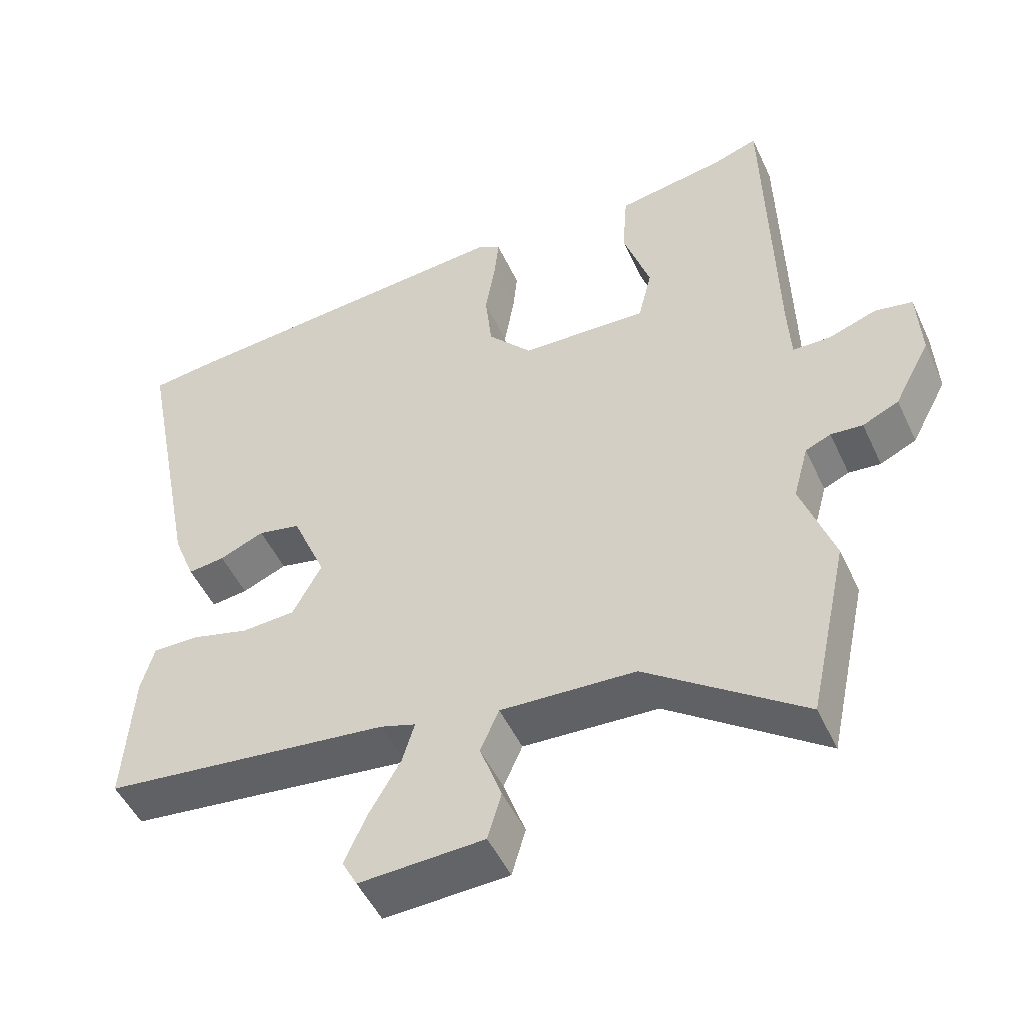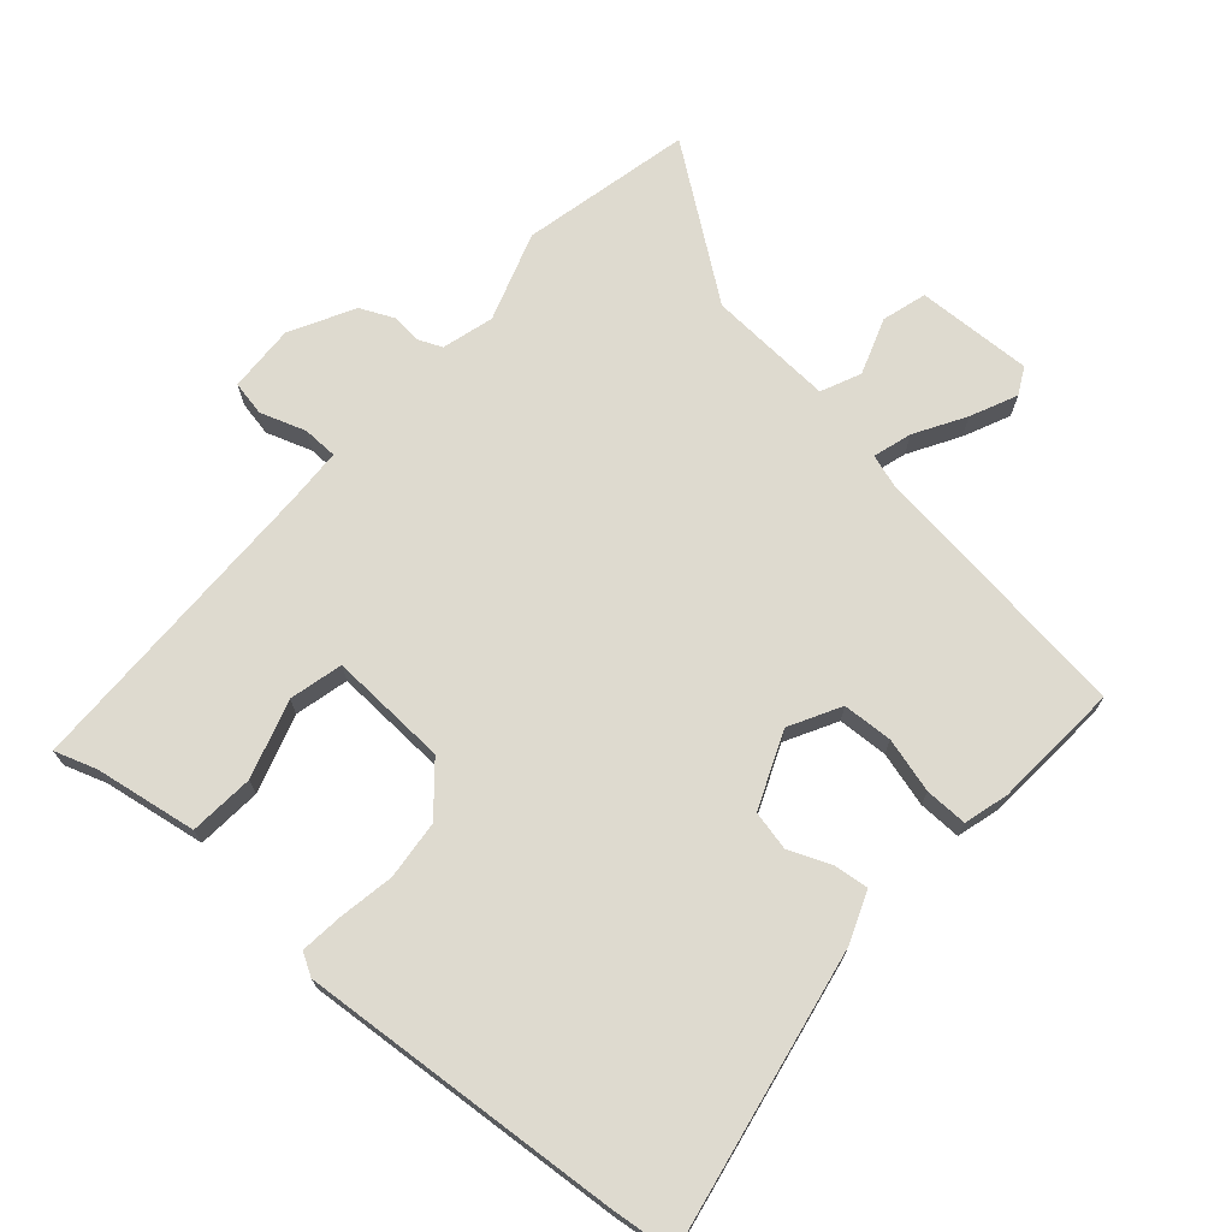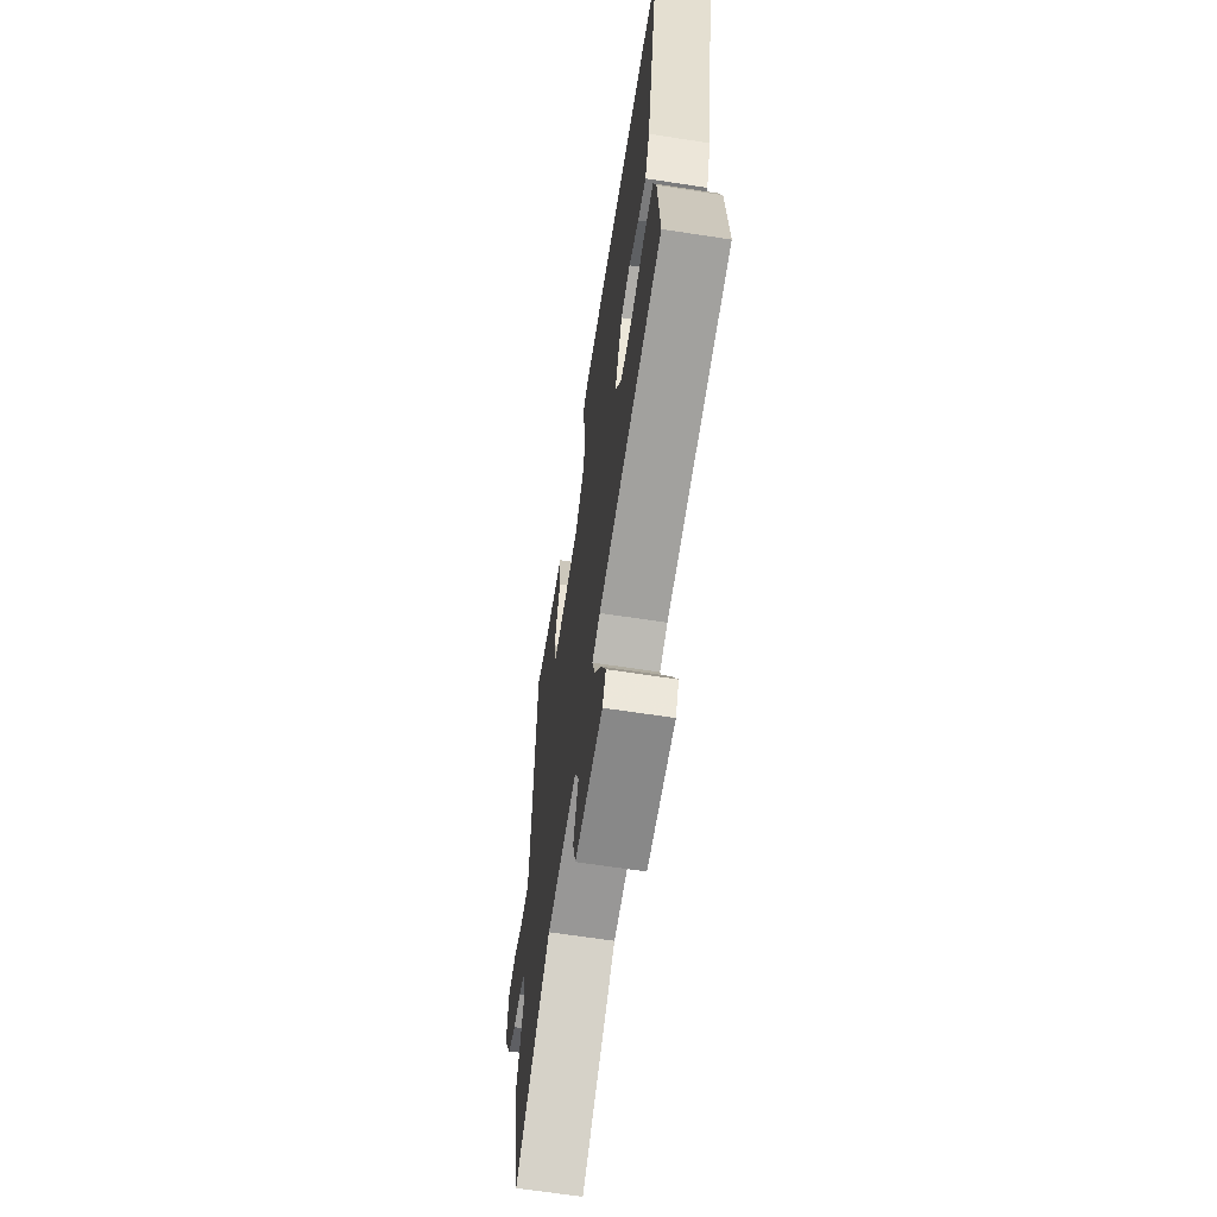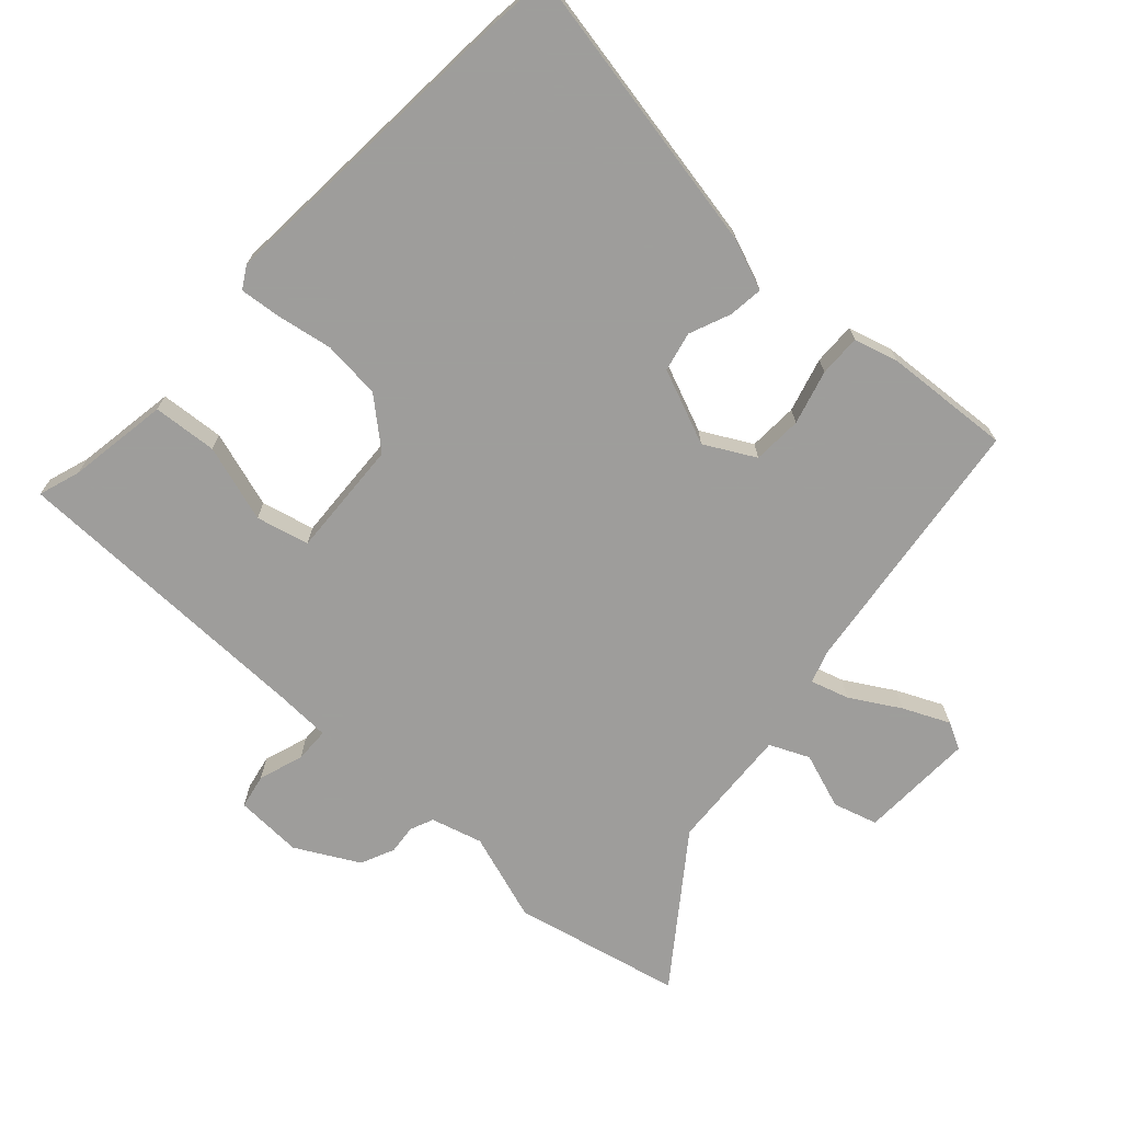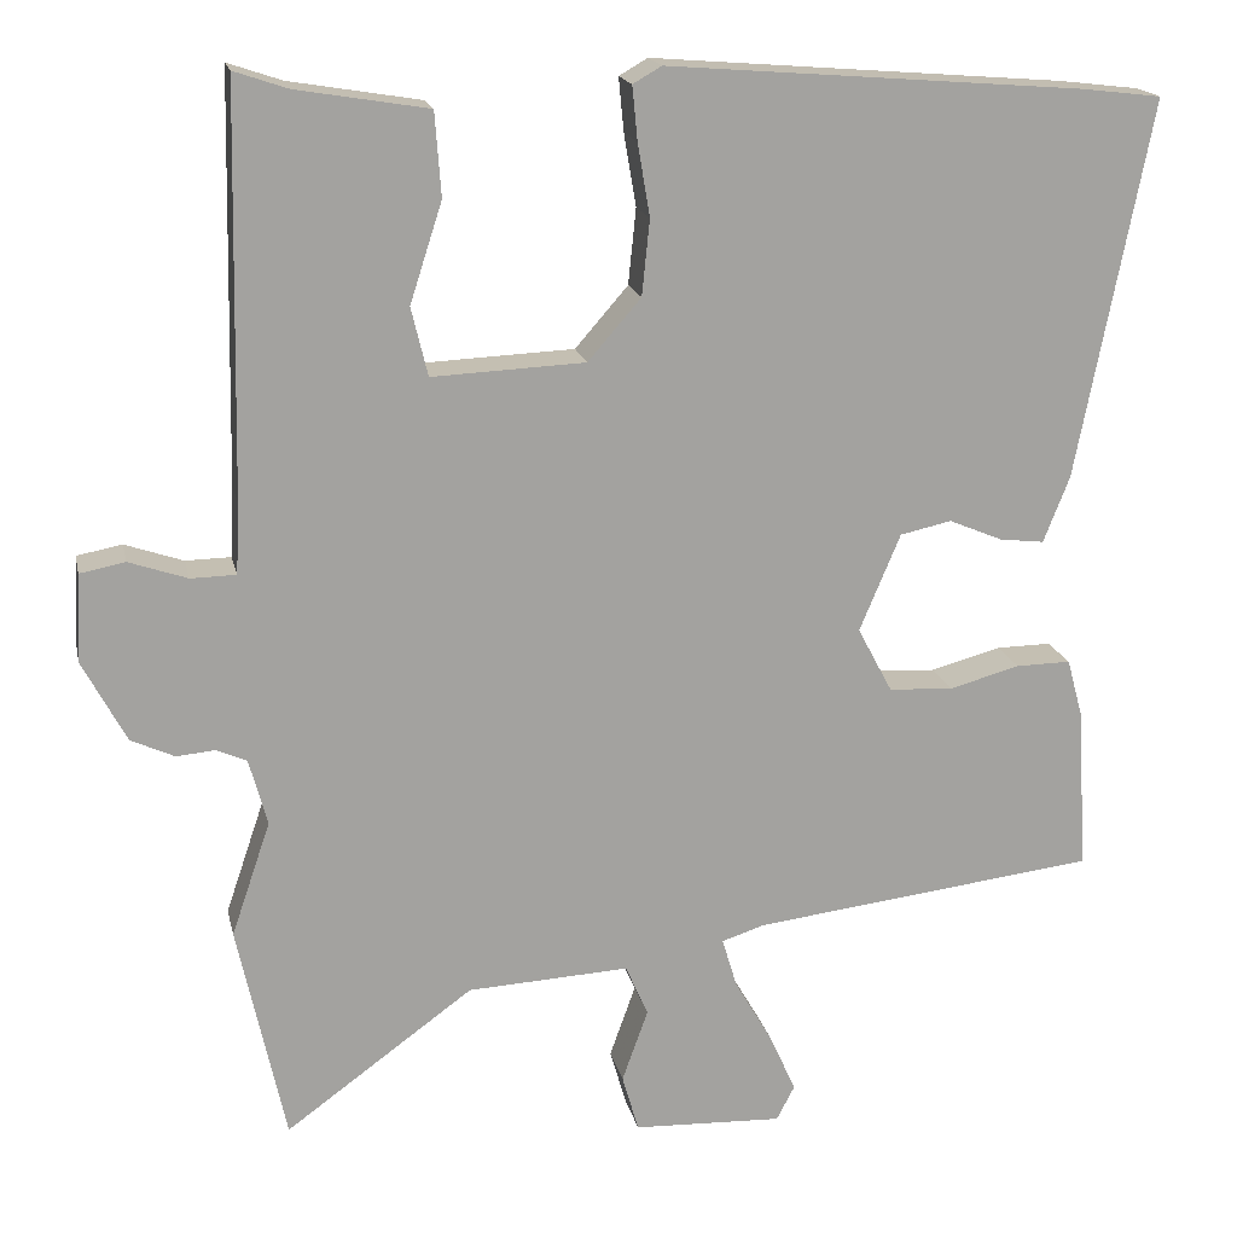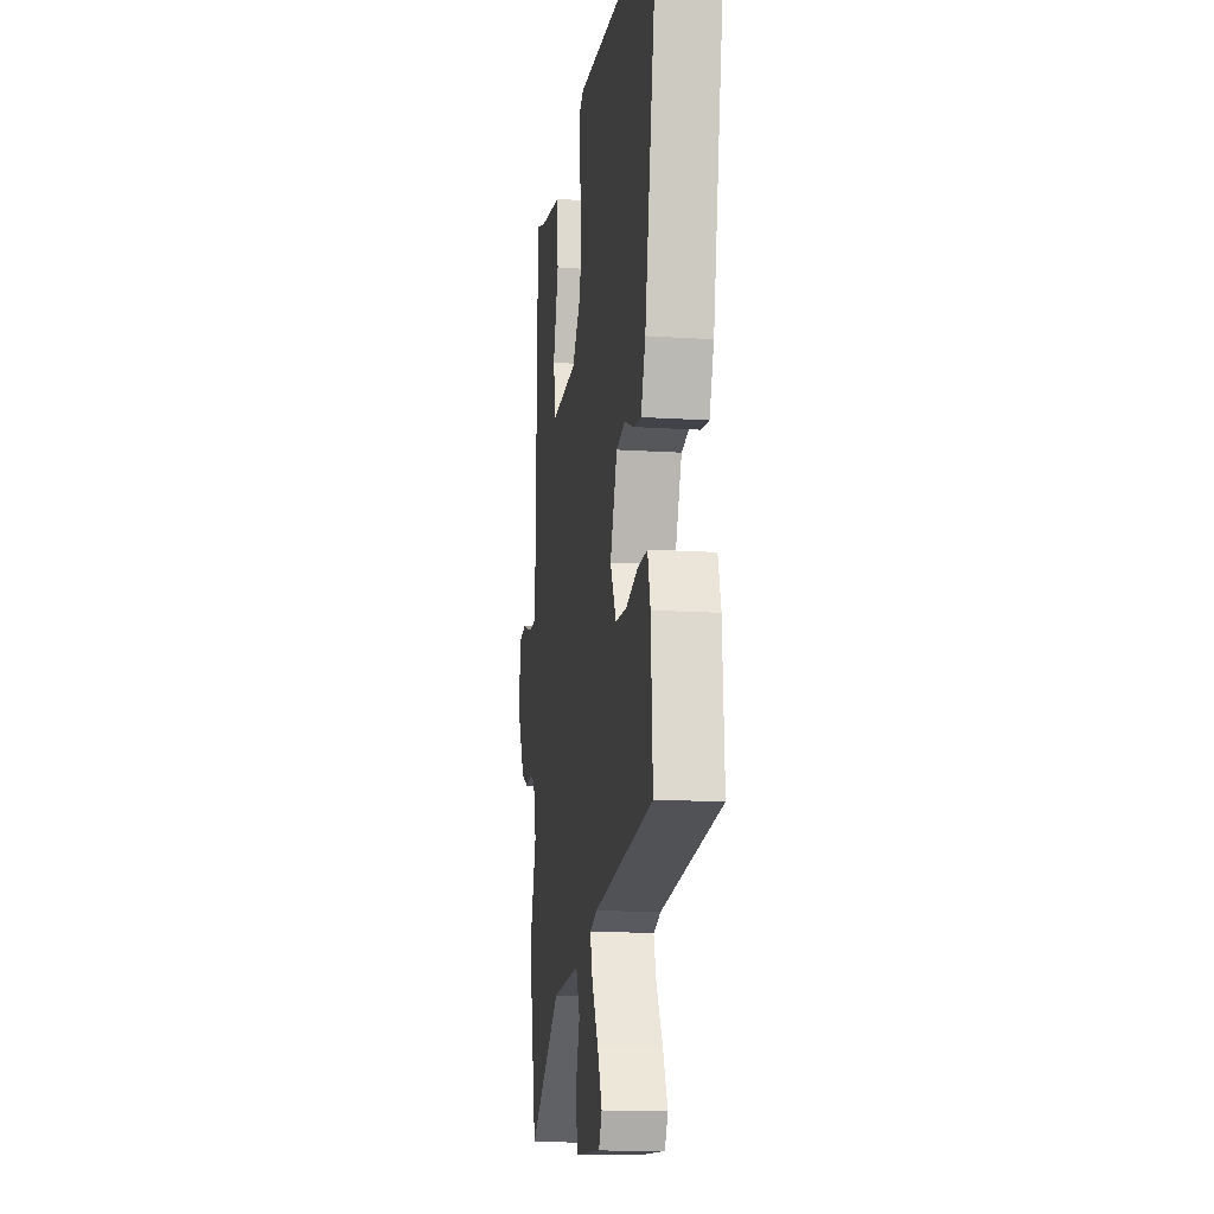
<metadata>
{"format":"obj","ext":"obj","renderer":"f3d","projection":"perspective","resolution":1024,"background":"white","views":[{"elev":-50.0,"azim":-155.6,"up":"+Z"},{"elev":71.0,"azim":41.5,"up":"+Y"},{"elev":-65.2,"azim":81.2,"up":"+Z"},{"elev":-70.7,"azim":47.9,"up":"+Y"},{"elev":17.6,"azim":-12.1,"up":"+Z"},{"elev":-14.3,"azim":82.0,"up":"+Z"}]}
</metadata>
<code>
v -0.482 0.07 0.55
v -0.42 0.07 0.529
v -0.269 0.07 0.504
v -0.262 0.07 0.408
v -0.299 0.07 0.293
v -0.28 0.07 0.214
v -0.104 0.07 0.222
v -0.043 0.07 0.292
v -0.034 0.07 0.379
v -0.048 0.07 0.462
v -0.054 0.07 0.524
v -0.021 0.07 0.543
v 0.456 0.07 0.505
v 0.549 0.07 0.494
v 0.464 0.07 0.06
v 0.434 0.07 -0.016
v 0.383 0.07 -0.01
v 0.321 0.07 0.016
v 0.262 0.07 0.003
v 0.215 0.07 -0.109
v 0.255 0.07 -0.184
v 0.329 0.07 -0.188
v 0.41 0.07 -0.166
v 0.473 0.07 -0.165
v 0.491 0.07 -0.231
v 0.503 0.07 -0.42
v 0.106 0.07 -0.468
v 0.057 0.07 -0.484
v 0.074 0.07 -0.541
v 0.117 0.07 -0.615
v 0.148 0.07 -0.684
v 0.127 0.07 -0.724
v -0.045 0.07 -0.717
v -0.064 0.07 -0.651
v -0.034 0.07 -0.567
v -0.06 0.07 -0.508
v -0.246 0.07 -0.518
v -0.462 0.07 -0.675
v -0.517 0.07 -0.423
v -0.472 0.07 -0.291
v -0.493 0.07 -0.214
v -0.528 0.07 -0.199
v -0.572 0.07 -0.203
v -0.622 0.07 -0.18
v -0.672 0.07 -0.086
v -0.667 0.07 0.015
v -0.615 0.07 0.025
v -0.548 0.07 0.002
v -0.496 0.07 0.003
v -0.492 0.07 0.084
v -0.482 0 0.55
v -0.42 0 0.529
v -0.269 0 0.504
v -0.262 0 0.408
v -0.299 0 0.293
v -0.28 0 0.214
v -0.104 0 0.222
v -0.043 0 0.292
v -0.034 0 0.379
v -0.048 0 0.462
v -0.054 0 0.524
v -0.021 0 0.543
v 0.456 0 0.505
v 0.549 0 0.494
v 0.464 0 0.06
v 0.434 0 -0.016
v 0.383 0 -0.01
v 0.321 0 0.016
v 0.262 0 0.003
v 0.215 0 -0.109
v 0.255 0 -0.184
v 0.329 0 -0.188
v 0.41 0 -0.166
v 0.473 0 -0.165
v 0.491 0 -0.231
v 0.503 0 -0.42
v 0.106 0 -0.468
v 0.057 0 -0.484
v 0.074 0 -0.541
v 0.117 0 -0.615
v 0.148 0 -0.684
v 0.127 0 -0.724
v -0.045 0 -0.717
v -0.064 0 -0.651
v -0.034 0 -0.567
v -0.06 0 -0.508
v -0.246 0 -0.518
v -0.462 0 -0.675
v -0.517 0 -0.423
v -0.472 0 -0.291
v -0.493 0 -0.214
v -0.528 0 -0.199
v -0.572 0 -0.203
v -0.622 0 -0.18
v -0.672 0 -0.086
v -0.667 0 0.015
v -0.615 0 0.025
v -0.548 0 0.002
v -0.496 0 0.003
v -0.492 0 0.084
f 46 47 48
f 45 46 48
f 44 45 48
f 43 44 48
f 42 43 48
f 41 42 48 49
f 40 41 49 50
f 37 38 39 40
f 50 1 2
f 40 50 2
f 37 40 2
f 36 37 2
f 33 34 35
f 32 33 35
f 31 32 35
f 30 31 35
f 29 30 35
f 28 29 35 36
f 25 26 27
f 24 25 27
f 23 24 27
f 22 23 27
f 27 28 36
f 22 27 36
f 21 22 36
f 16 17 18
f 15 16 18
f 14 15 18
f 13 14 18
f 12 13 18
f 11 12 18
f 10 11 18
f 9 10 18
f 8 9 18 19
f 7 8 19 20
f 2 3 4 5
f 2 5 6
f 36 2 6
f 20 21 36
f 7 20 36
f 6 7 36
f 98 97 96
f 98 96 95
f 98 95 94
f 98 94 93
f 98 93 92
f 99 98 92 91
f 100 99 91 90
f 90 89 88 87
f 52 51 100
f 52 100 90
f 52 90 87
f 52 87 86
f 85 84 83
f 85 83 82
f 85 82 81
f 85 81 80
f 85 80 79
f 86 85 79 78
f 77 76 75
f 77 75 74
f 77 74 73
f 77 73 72
f 86 78 77
f 86 77 72
f 86 72 71
f 68 67 66
f 68 66 65
f 68 65 64
f 68 64 63
f 68 63 62
f 68 62 61
f 68 61 60
f 68 60 59
f 69 68 59 58
f 70 69 58 57
f 55 54 53 52
f 56 55 52
f 56 52 86
f 86 71 70
f 86 70 57
f 86 57 56
f 1 51 52 2
f 2 52 53 3
f 3 53 54 4
f 4 54 55 5
f 5 55 56 6
f 6 56 57 7
f 7 57 58 8
f 8 58 59 9
f 9 59 60 10
f 10 60 61 11
f 11 61 62 12
f 12 62 63 13
f 13 63 64 14
f 14 64 65 15
f 15 65 66 16
f 16 66 67 17
f 17 67 68 18
f 18 68 69 19
f 19 69 70 20
f 20 70 71 21
f 21 71 72 22
f 22 72 73 23
f 23 73 74 24
f 24 74 75 25
f 25 75 76 26
f 26 76 77 27
f 27 77 78 28
f 28 78 79 29
f 29 79 80 30
f 30 80 81 31
f 31 81 82 32
f 32 82 83 33
f 33 83 84 34
f 34 84 85 35
f 35 85 86 36
f 36 86 87 37
f 37 87 88 38
f 38 88 89 39
f 39 89 90 40
f 40 90 91 41
f 41 91 92 42
f 42 92 93 43
f 43 93 94 44
f 44 94 95 45
f 45 95 96 46
f 46 96 97 47
f 47 97 98 48
f 48 98 99 49
f 49 99 100 50
f 50 100 51 1

</code>
